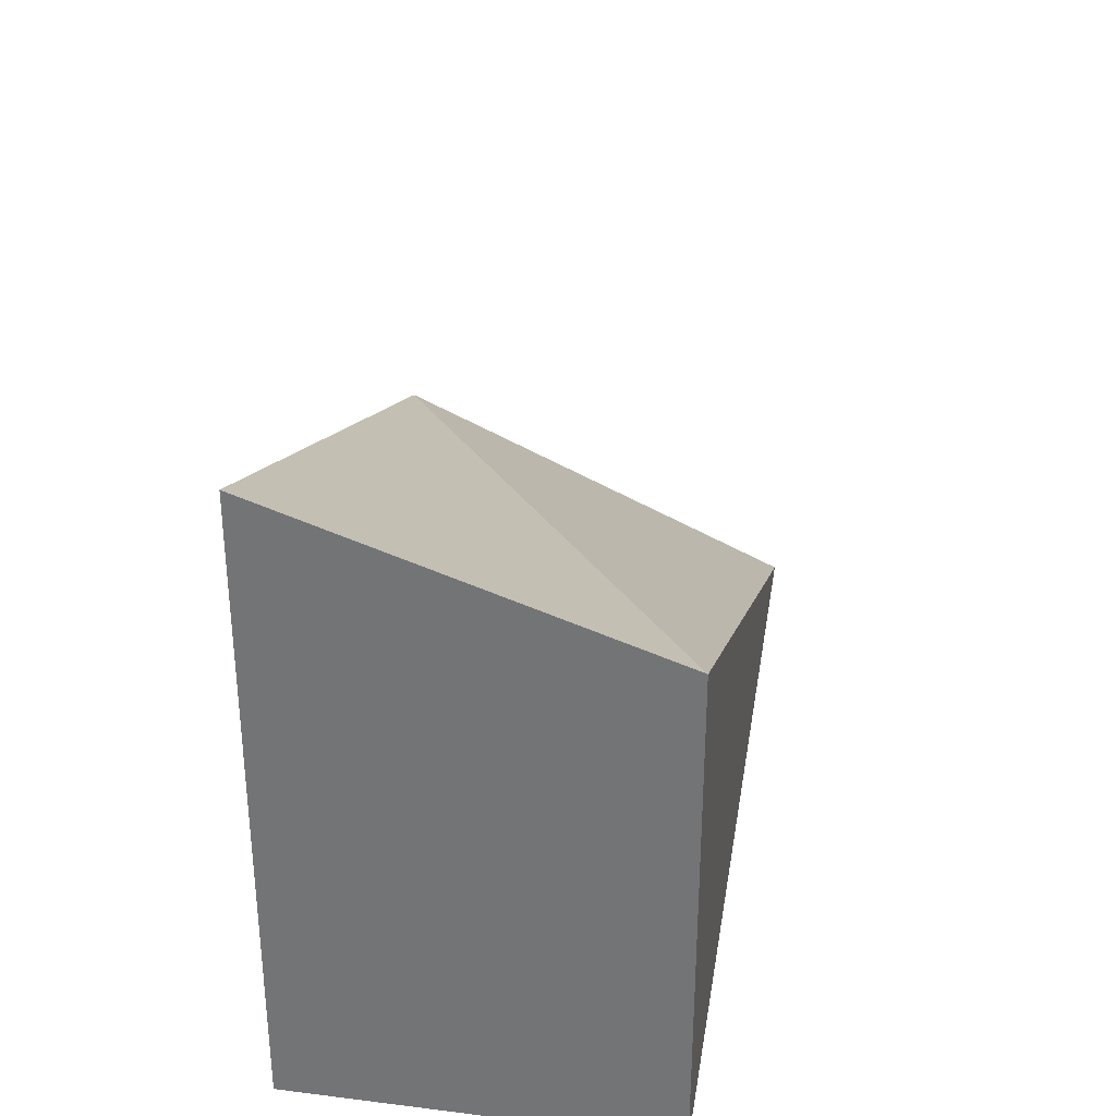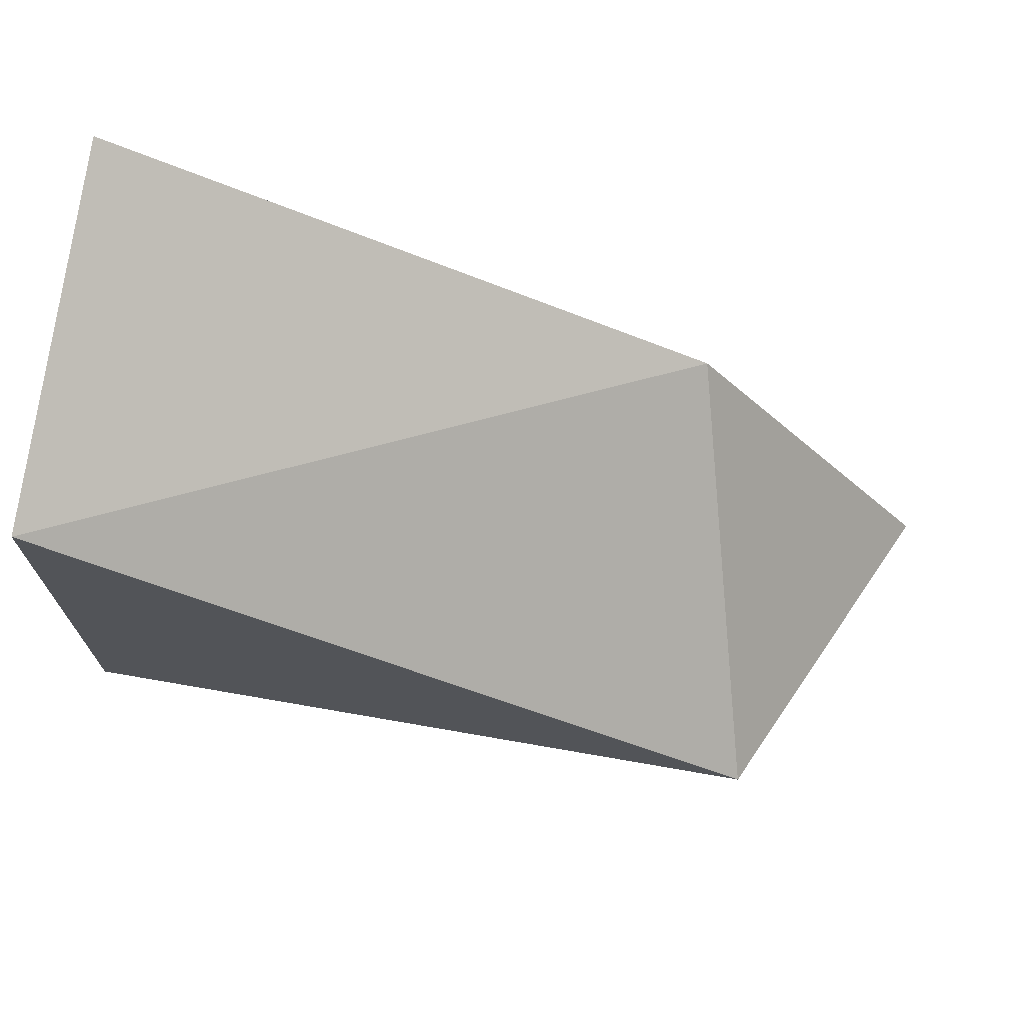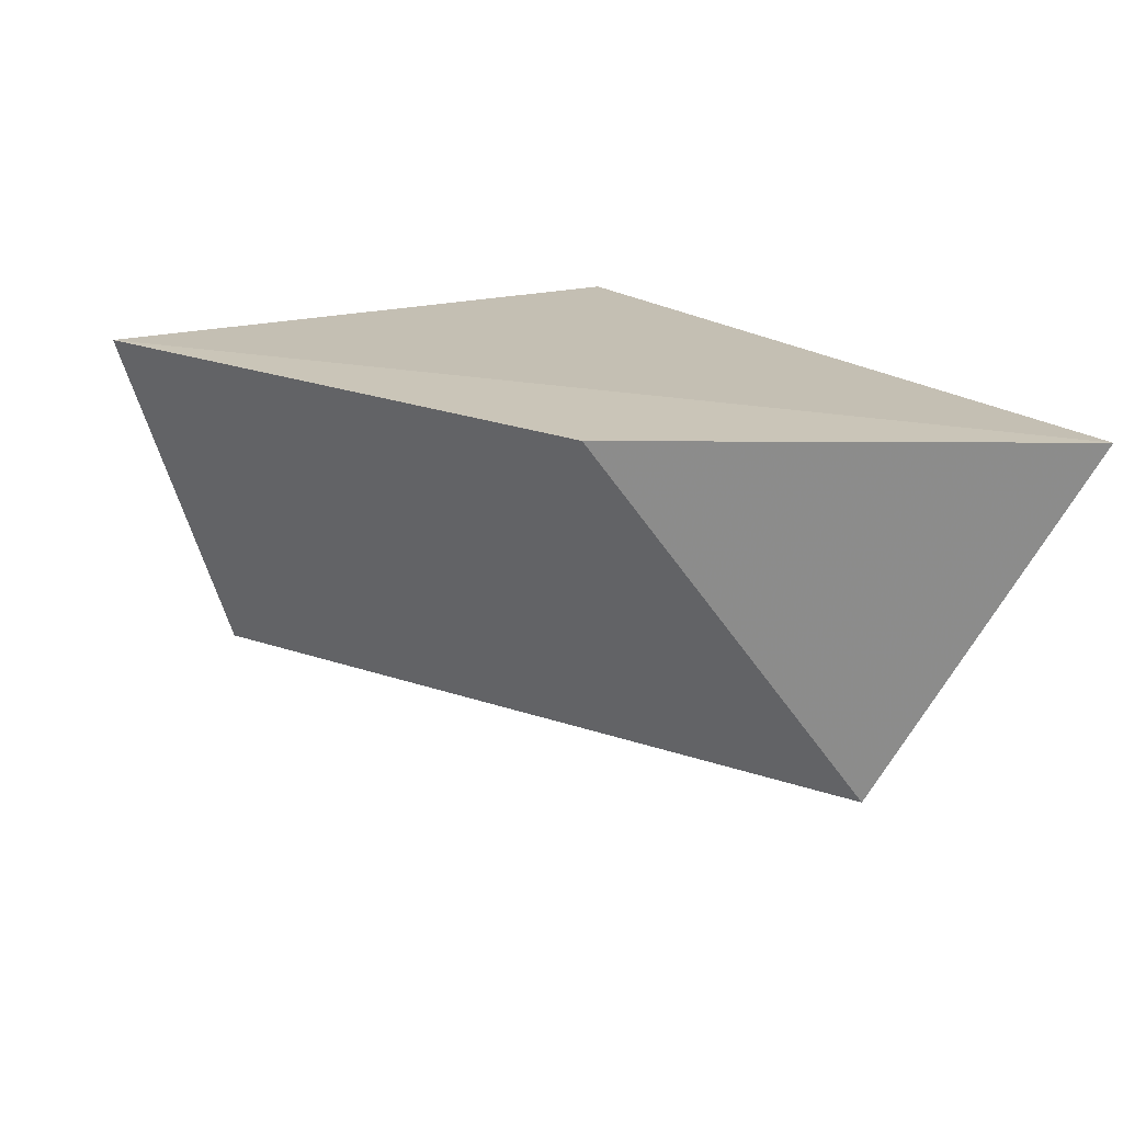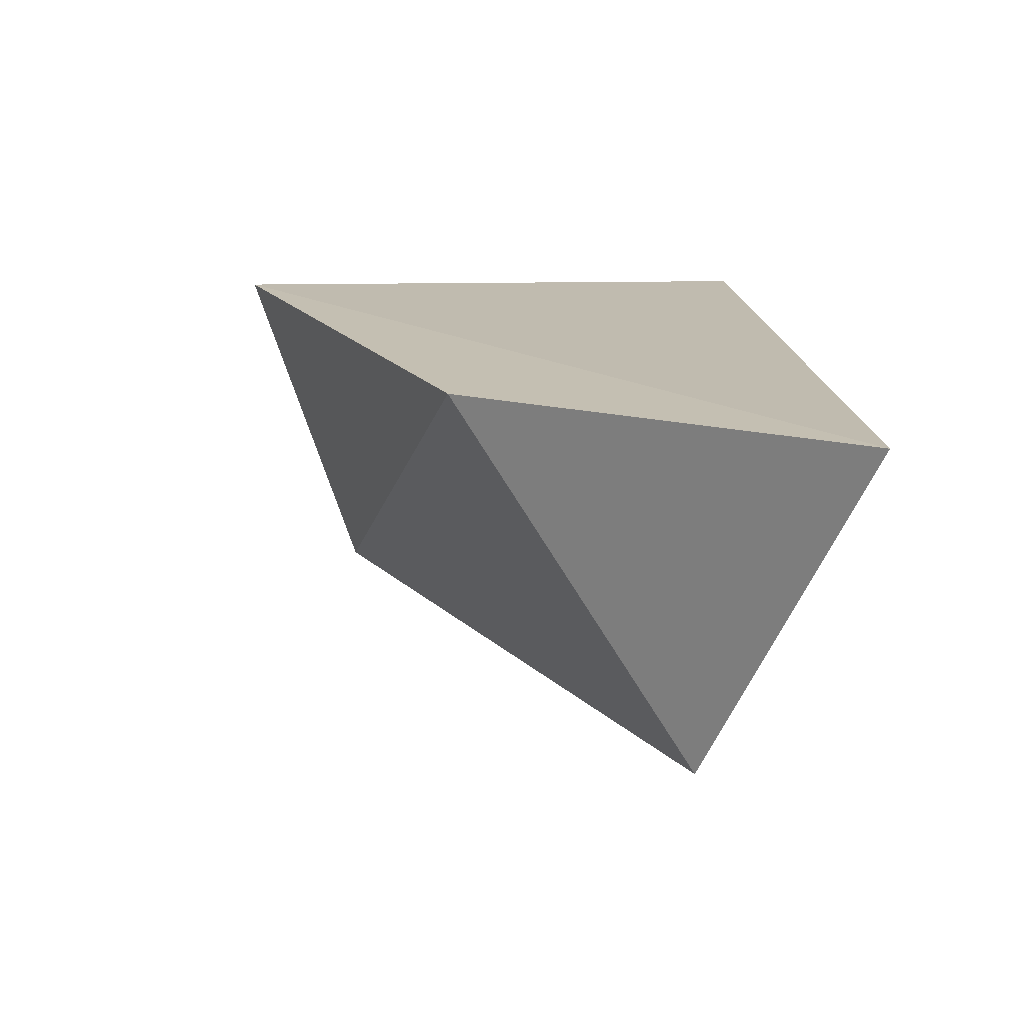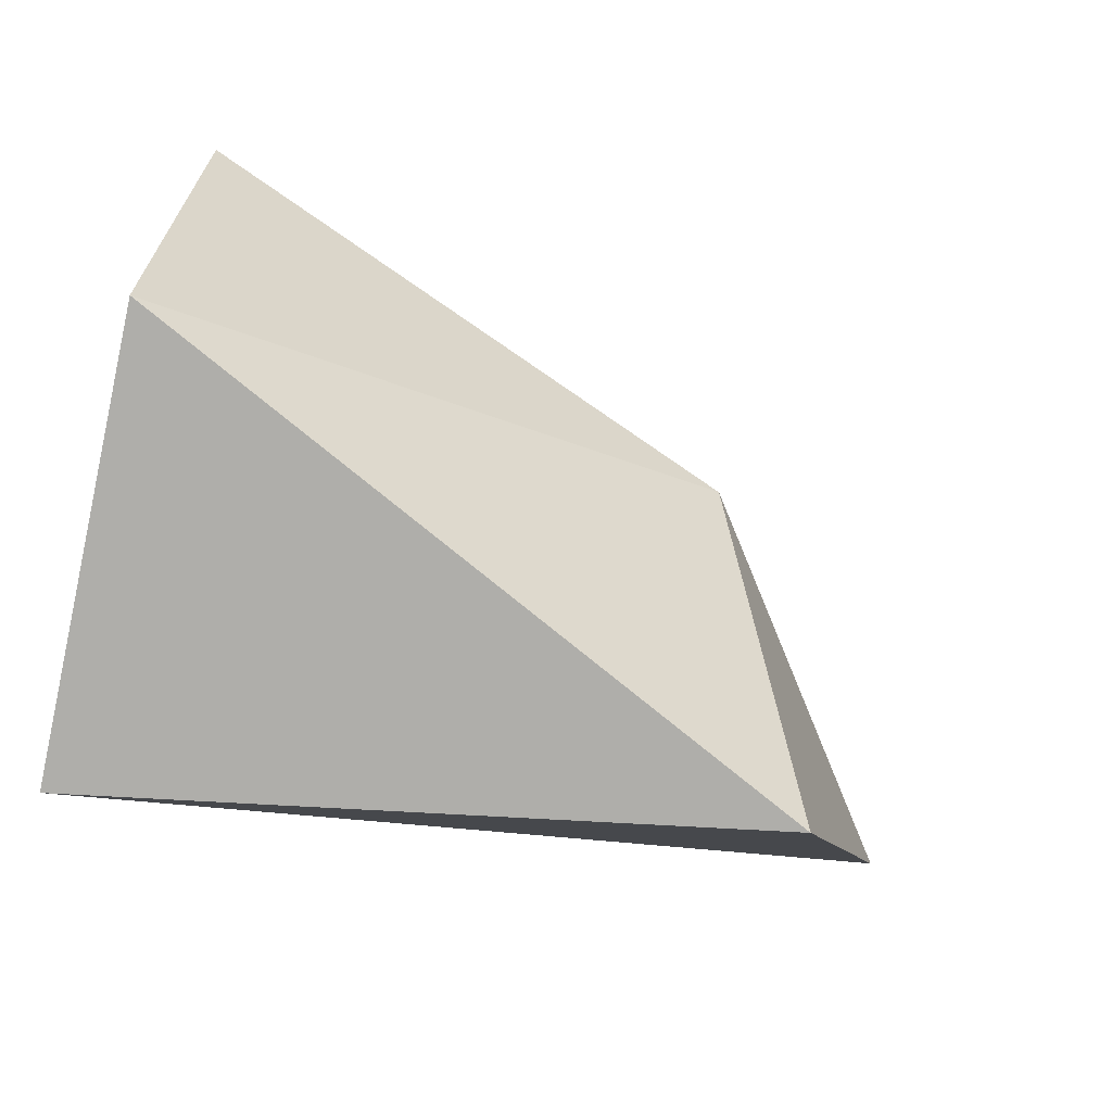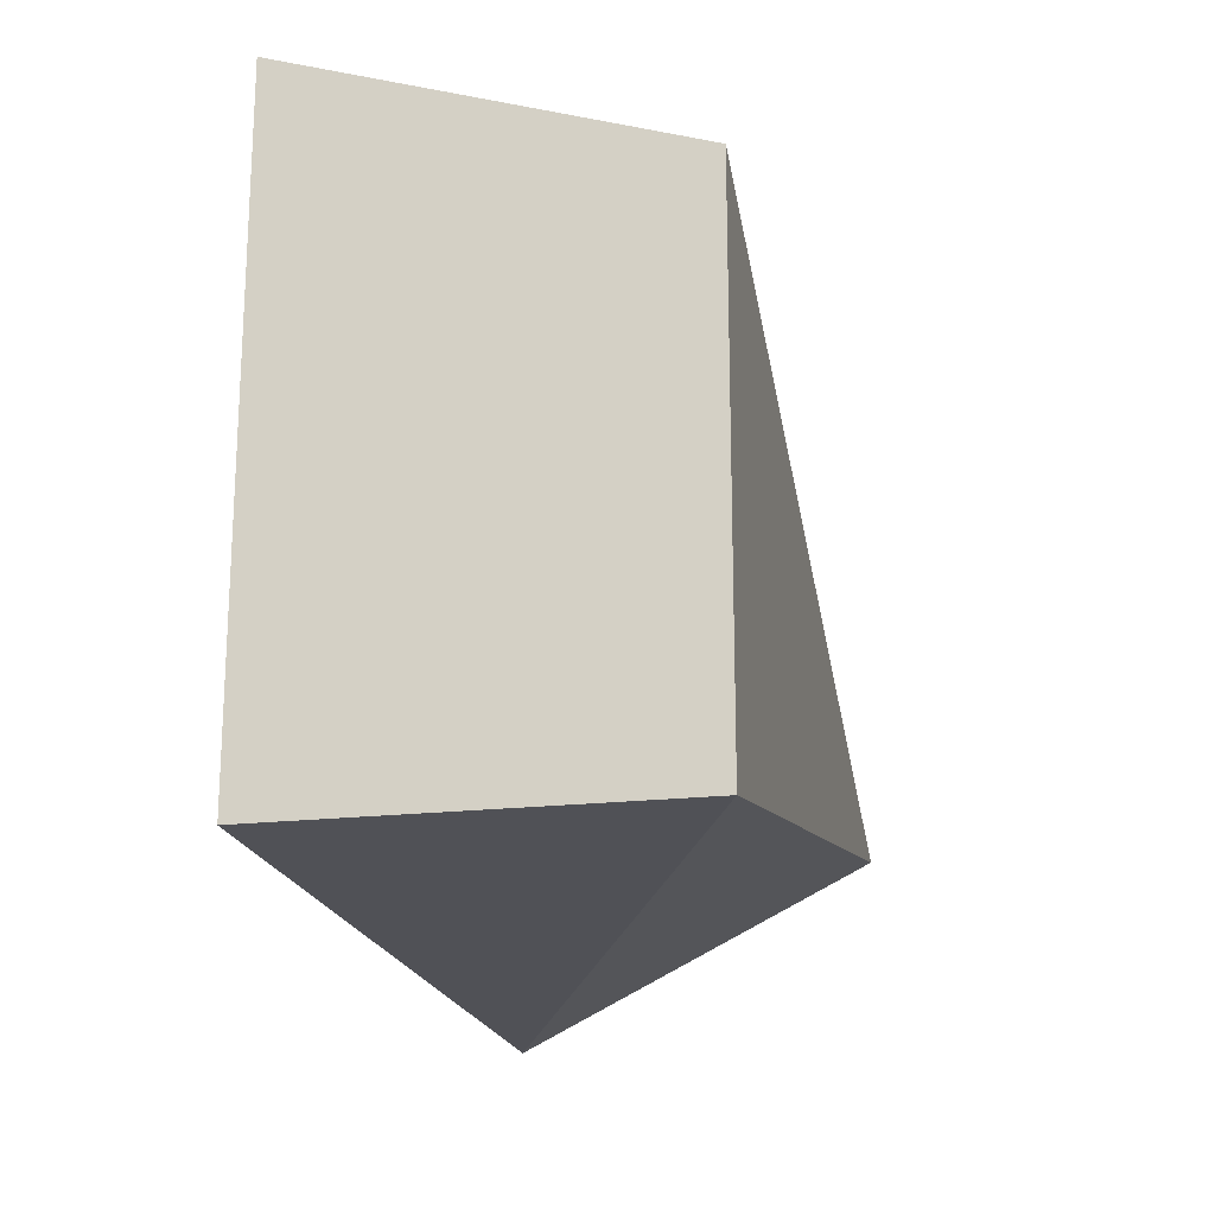
<metadata>
{"format":"obj","ext":"obj","renderer":"f3d","projection":"perspective","resolution":1024,"background":"white","views":[{"elev":32.3,"azim":-80.2,"up":"+Z"},{"elev":70.7,"azim":12.1,"up":"+Z"},{"elev":18.5,"azim":61.1,"up":"+Y"},{"elev":17.0,"azim":87.7,"up":"+Y"},{"elev":-77.6,"azim":-12.6,"up":"+Y"},{"elev":-19.0,"azim":-77.1,"up":"+Z"}]}
</metadata>
<code>
v 0.4446 -0.2857 0.635
v 0.2859 -0.381 0.5398
v 0.2859 -0.381 0.6667
v 0.4763 -0.381 0.5715
v 0.2859 -0.2857 0.5398
v 0.5158 -0.2824 0.5343
v 0.2859 -0.2857 0.6985
f 6 5 7
f 3 2 4
f 1 3 4
f 2 3 5
f 2 5 6
f 4 2 6
f 1 4 6
f 1 6 7
f 3 1 7
f 5 3 7

</code>
